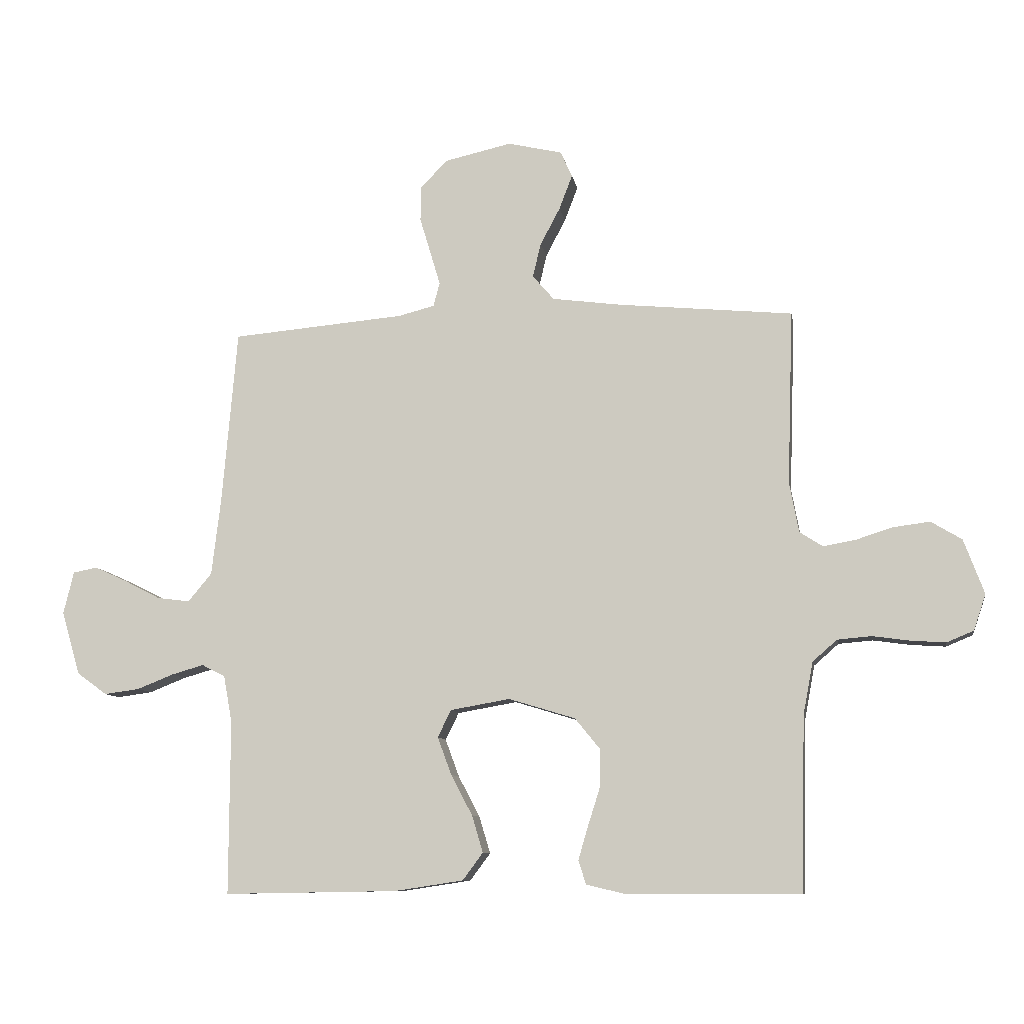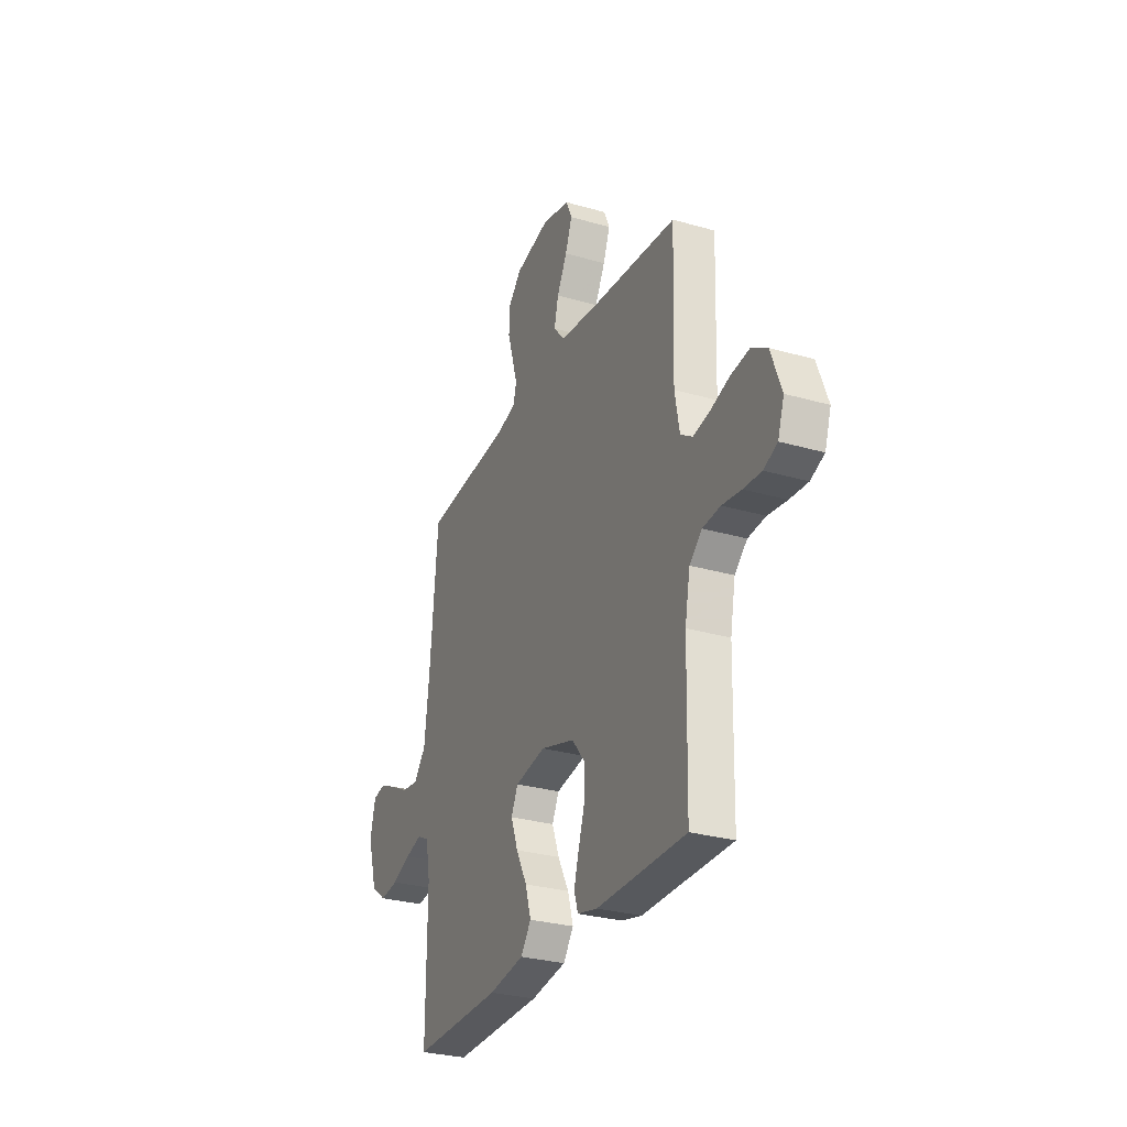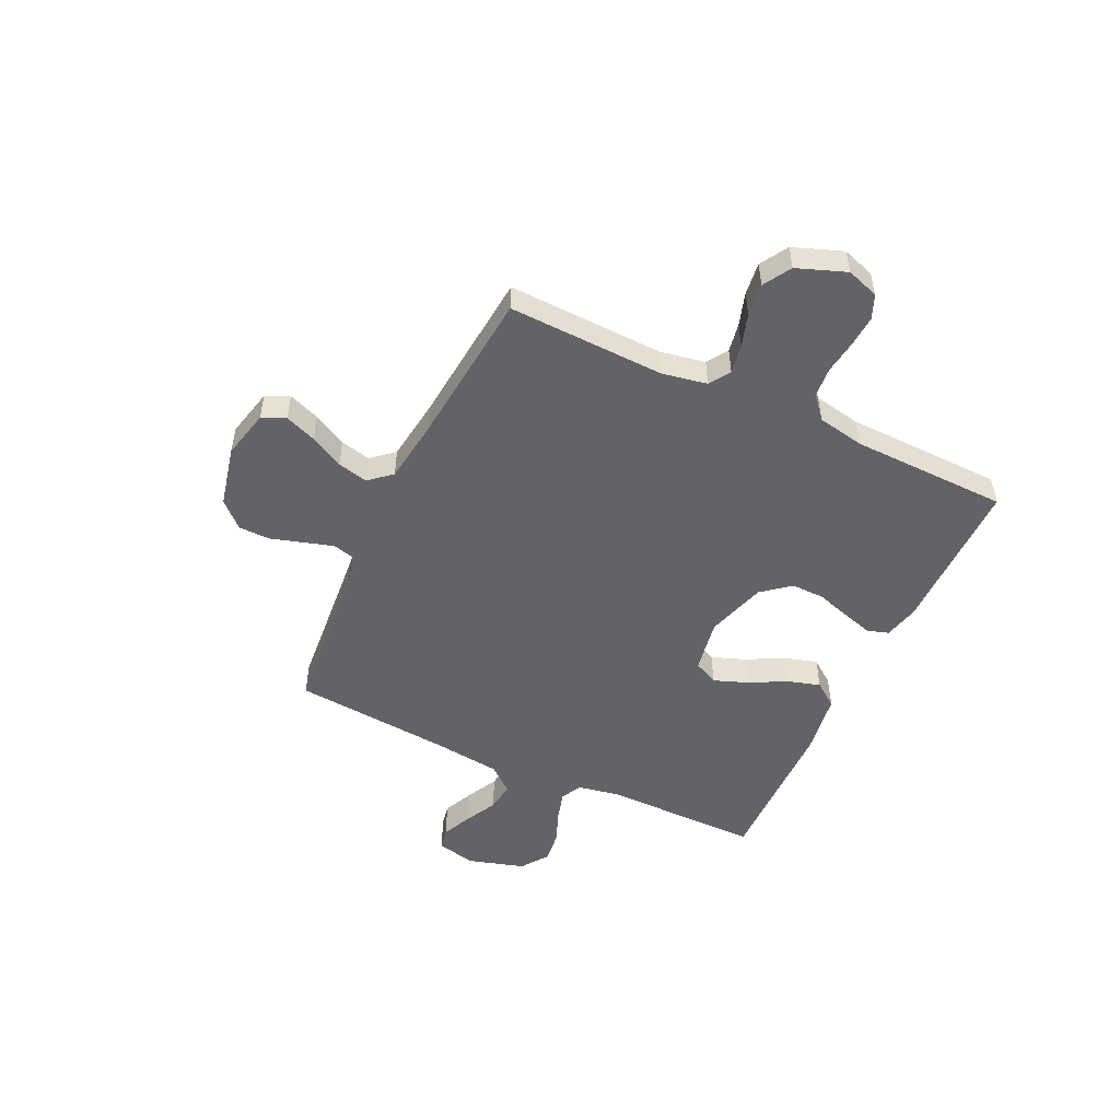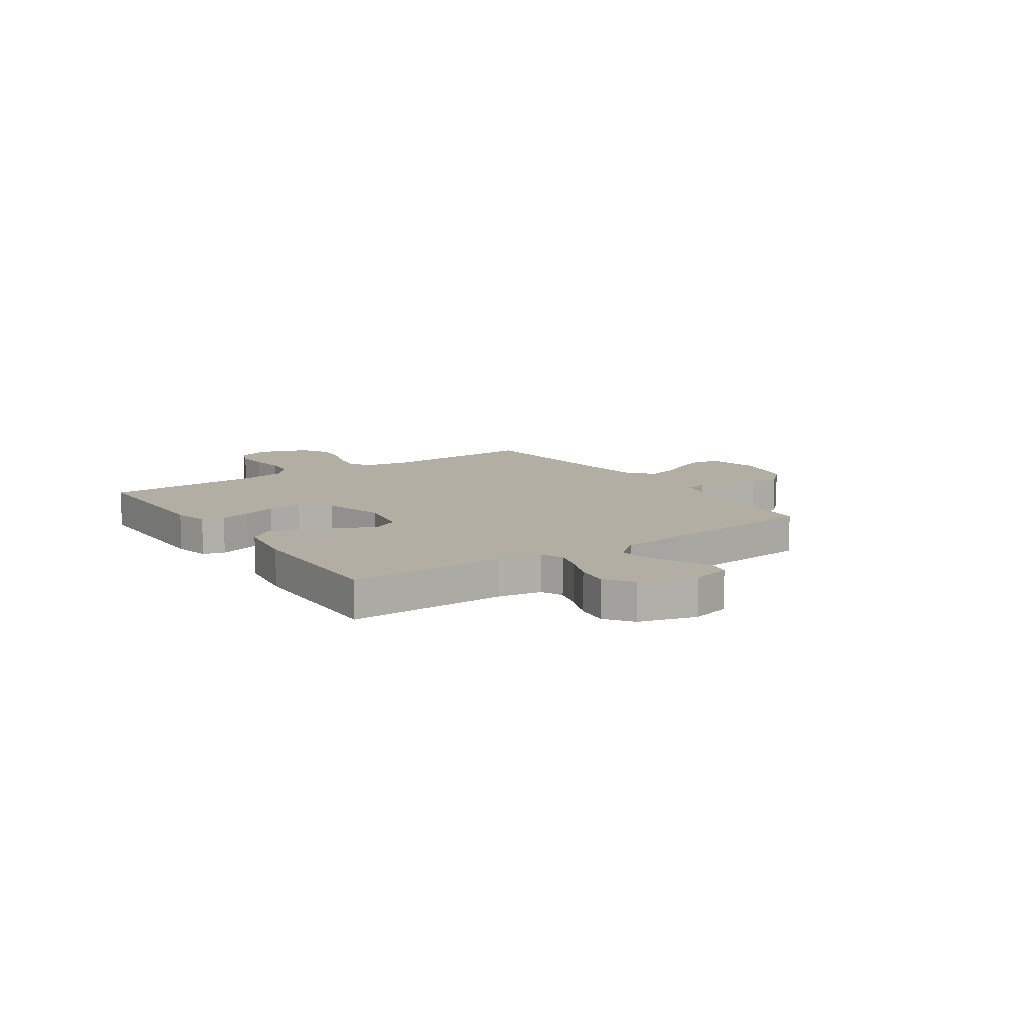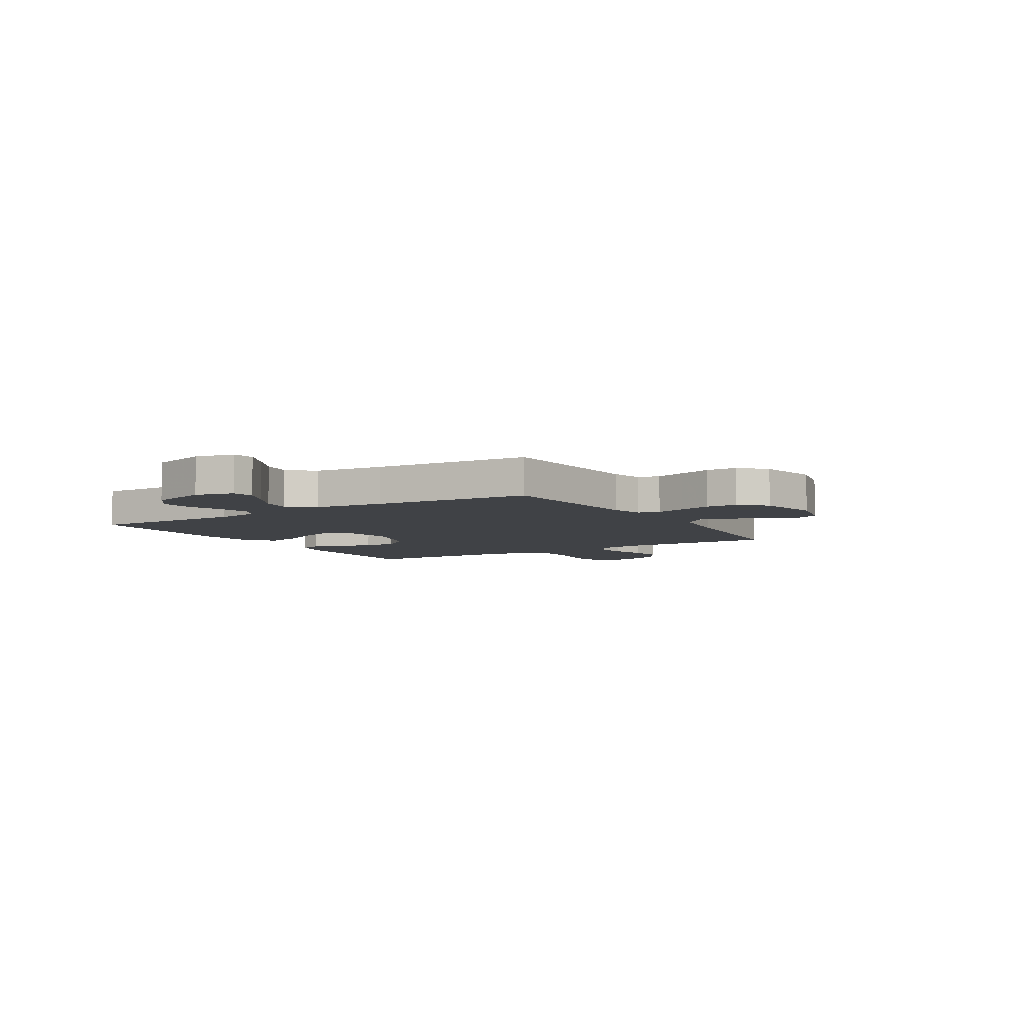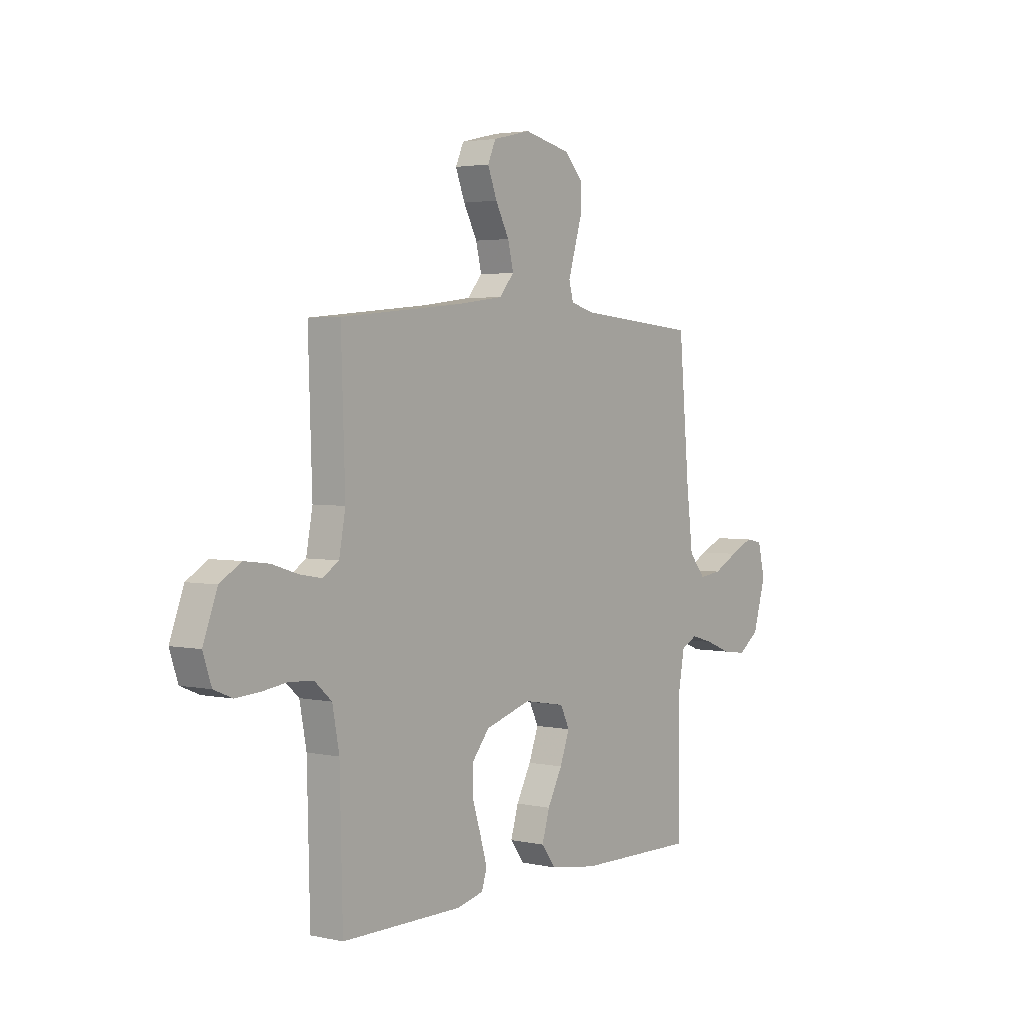
<metadata>
{"format":"obj","ext":"obj","renderer":"f3d","projection":"perspective","resolution":1024,"background":"white","views":[{"elev":-9.3,"azim":9.8,"up":"+Z"},{"elev":-29.0,"azim":66.8,"up":"+Z"},{"elev":-50.9,"azim":64.8,"up":"+Y"},{"elev":11.0,"azim":-124.3,"up":"+Y"},{"elev":-6.2,"azim":-58.5,"up":"+Y"},{"elev":3.0,"azim":126.7,"up":"+Z"}]}
</metadata>
<code>
v 0.5 0.07 0.5
v 0.49 0.07 0.2
v 0.506 0.07 0.114
v 0.546 0.07 0.088
v 0.602 0.07 0.098
v 0.665 0.07 0.118
v 0.728 0.07 0.126
v 0.781 0.07 0.094
v 0.816 0.07 0
v 0.795 0.07 -0.062
v 0.749 0.07 -0.081
v 0.689 0.07 -0.077
v 0.625 0.07 -0.068
v 0.566 0.07 -0.073
v 0.524 0.07 -0.11
v 0.507 0.07 -0.2
v 0.5 0.07 -0.5
v 0.2 0.07 -0.5
v 0.133 0.07 -0.484
v 0.12 0.07 -0.443
v 0.137 0.07 -0.385
v 0.158 0.07 -0.319
v 0.159 0.07 -0.255
v 0.115 0.07 -0.201
v 0 0.07 -0.166
v -0.103 0.07 -0.184
v -0.126 0.07 -0.231
v -0.102 0.07 -0.296
v -0.065 0.07 -0.366
v -0.046 0.07 -0.43
v -0.081 0.07 -0.477
v -0.2 0.07 -0.495
v -0.5 0.07 -0.5
v -0.499 0.07 -0.2
v -0.514 0.07 -0.118
v -0.554 0.07 -0.098
v -0.61 0.07 -0.114
v -0.673 0.07 -0.139
v -0.734 0.07 -0.147
v -0.786 0.07 -0.109
v -0.818 0.07 0
v -0.8 0.07 0.074
v -0.758 0.07 0.082
v -0.701 0.07 0.056
v -0.639 0.07 0.024
v -0.583 0.07 0.017
v -0.542 0.07 0.066
v -0.526 0.07 0.2
v -0.5 0.07 0.5
v -0.2 0.07 0.526
v -0.138 0.07 0.542
v -0.127 0.07 0.583
v -0.144 0.07 0.64
v -0.163 0.07 0.703
v -0.162 0.07 0.763
v -0.116 0.07 0.811
v 0 0.07 0.837
v 0.094 0.07 0.815
v 0.114 0.07 0.77
v 0.091 0.07 0.71
v 0.057 0.07 0.646
v 0.043 0.07 0.588
v 0.08 0.07 0.545
v 0.2 0.07 0.529
v 0.5 0 0.5
v 0.49 0 0.2
v 0.506 0 0.114
v 0.546 0 0.088
v 0.602 0 0.098
v 0.665 0 0.118
v 0.728 0 0.126
v 0.781 0 0.094
v 0.816 0 0
v 0.795 0 -0.062
v 0.749 0 -0.081
v 0.689 0 -0.077
v 0.625 0 -0.068
v 0.566 0 -0.073
v 0.524 0 -0.11
v 0.507 0 -0.2
v 0.5 0 -0.5
v 0.2 0 -0.5
v 0.133 0 -0.484
v 0.12 0 -0.443
v 0.137 0 -0.385
v 0.158 0 -0.319
v 0.159 0 -0.255
v 0.115 0 -0.201
v 0 0 -0.166
v -0.103 0 -0.184
v -0.126 0 -0.231
v -0.102 0 -0.296
v -0.065 0 -0.366
v -0.046 0 -0.43
v -0.081 0 -0.477
v -0.2 0 -0.495
v -0.5 0 -0.5
v -0.499 0 -0.2
v -0.514 0 -0.118
v -0.554 0 -0.098
v -0.61 0 -0.114
v -0.673 0 -0.139
v -0.734 0 -0.147
v -0.786 0 -0.109
v -0.818 0 0
v -0.8 0 0.074
v -0.758 0 0.082
v -0.701 0 0.056
v -0.639 0 0.024
v -0.583 0 0.017
v -0.542 0 0.066
v -0.526 0 0.2
v -0.5 0 0.5
v -0.2 0 0.526
v -0.138 0 0.542
v -0.127 0 0.583
v -0.144 0 0.64
v -0.163 0 0.703
v -0.162 0 0.763
v -0.116 0 0.811
v 0 0 0.837
v 0.094 0 0.815
v 0.114 0 0.77
v 0.091 0 0.71
v 0.057 0 0.646
v 0.043 0 0.588
v 0.08 0 0.545
v 0.2 0 0.529
f 58 59 60 61
f 58 61 62
f 57 58 62
f 56 57 62
f 53 54 55 56
f 52 53 56 62
f 51 52 62 63
f 48 49 50
f 47 48 50 51
f 46 47 51 63
f 42 43 44 45
f 40 41 42 45
f 40 45 46
f 37 38 39 40
f 36 37 40 46
f 35 36 46 63
f 31 32 33 34
f 28 29 30 31
f 27 28 31 34
f 26 27 34 35
f 19 20 21 22
f 17 18 19 22
f 16 17 22 23
f 15 16 23 24
f 10 11 12 13
f 8 9 10 13
f 8 13 14
f 5 6 7 8
f 4 5 8 14
f 3 4 14 15
f 64 1 2
f 25 26 35 63
f 24 25 63 64
f 15 24 64
f 2 3 15 64
f 125 124 123 122
f 126 125 122
f 126 122 121
f 126 121 120
f 120 119 118 117
f 126 120 117 116
f 127 126 116 115
f 114 113 112
f 115 114 112 111
f 127 115 111 110
f 109 108 107 106
f 109 106 105 104
f 110 109 104
f 104 103 102 101
f 110 104 101 100
f 127 110 100 99
f 98 97 96 95
f 95 94 93 92
f 98 95 92 91
f 99 98 91 90
f 86 85 84 83
f 86 83 82 81
f 87 86 81 80
f 88 87 80 79
f 77 76 75 74
f 77 74 73 72
f 78 77 72
f 72 71 70 69
f 78 72 69 68
f 79 78 68 67
f 66 65 128
f 127 99 90 89
f 128 127 89 88
f 128 88 79
f 128 79 67 66
f 1 65 66 2
f 2 66 67 3
f 3 67 68 4
f 4 68 69 5
f 5 69 70 6
f 6 70 71 7
f 7 71 72 8
f 8 72 73 9
f 9 73 74 10
f 10 74 75 11
f 11 75 76 12
f 12 76 77 13
f 13 77 78 14
f 14 78 79 15
f 15 79 80 16
f 16 80 81 17
f 17 81 82 18
f 18 82 83 19
f 19 83 84 20
f 20 84 85 21
f 21 85 86 22
f 22 86 87 23
f 23 87 88 24
f 24 88 89 25
f 25 89 90 26
f 26 90 91 27
f 27 91 92 28
f 28 92 93 29
f 29 93 94 30
f 30 94 95 31
f 31 95 96 32
f 32 96 97 33
f 33 97 98 34
f 34 98 99 35
f 35 99 100 36
f 36 100 101 37
f 37 101 102 38
f 38 102 103 39
f 39 103 104 40
f 40 104 105 41
f 41 105 106 42
f 42 106 107 43
f 43 107 108 44
f 44 108 109 45
f 45 109 110 46
f 46 110 111 47
f 47 111 112 48
f 48 112 113 49
f 49 113 114 50
f 50 114 115 51
f 51 115 116 52
f 52 116 117 53
f 53 117 118 54
f 54 118 119 55
f 55 119 120 56
f 56 120 121 57
f 57 121 122 58
f 58 122 123 59
f 59 123 124 60
f 60 124 125 61
f 61 125 126 62
f 62 126 127 63
f 63 127 128 64
f 64 128 65 1

</code>
